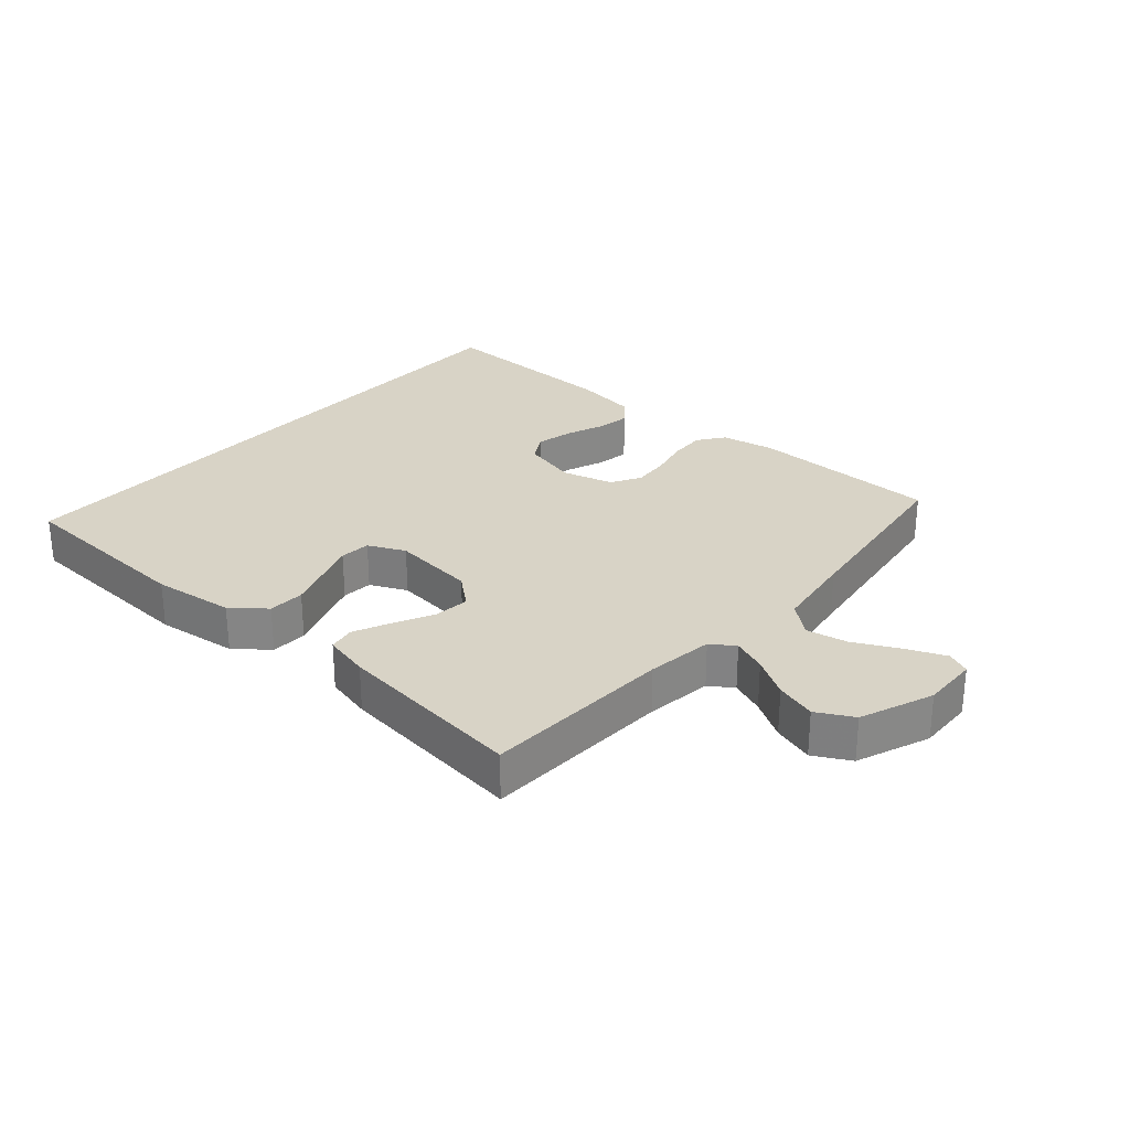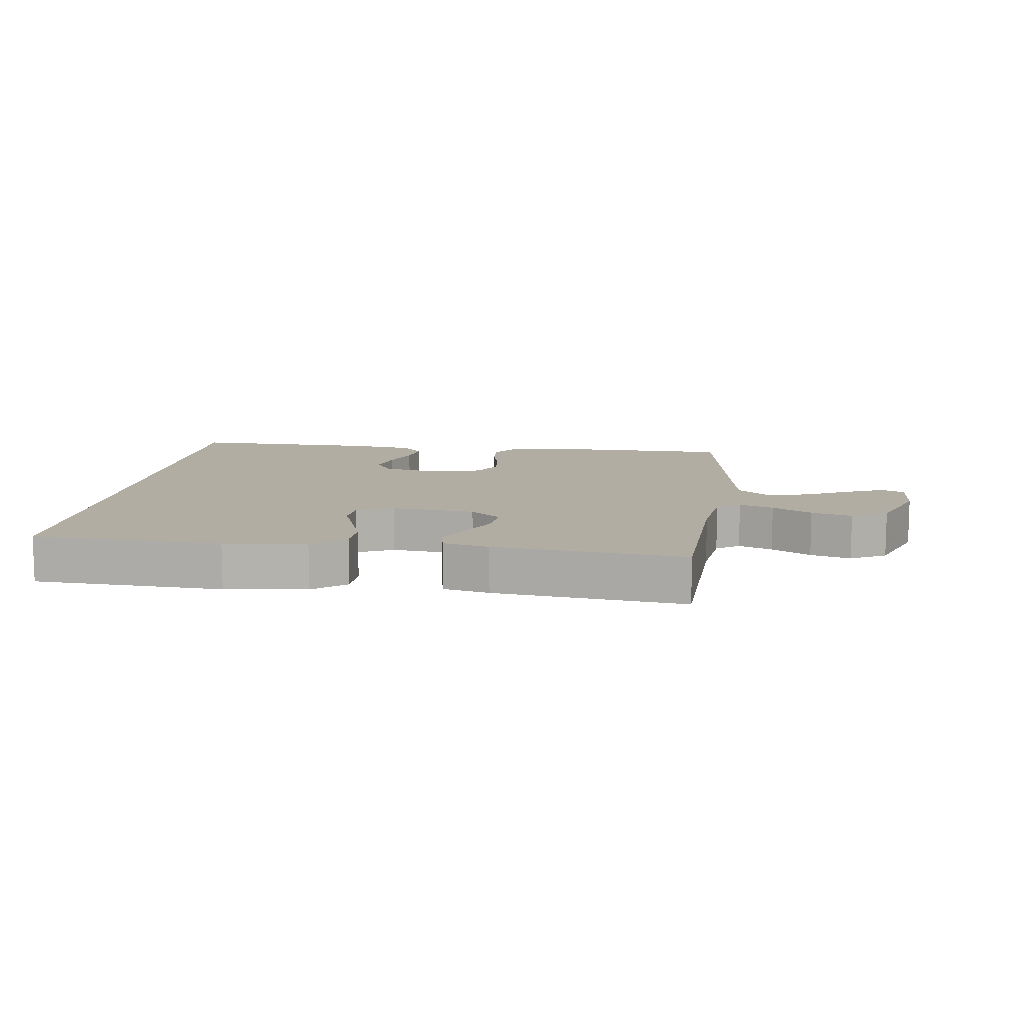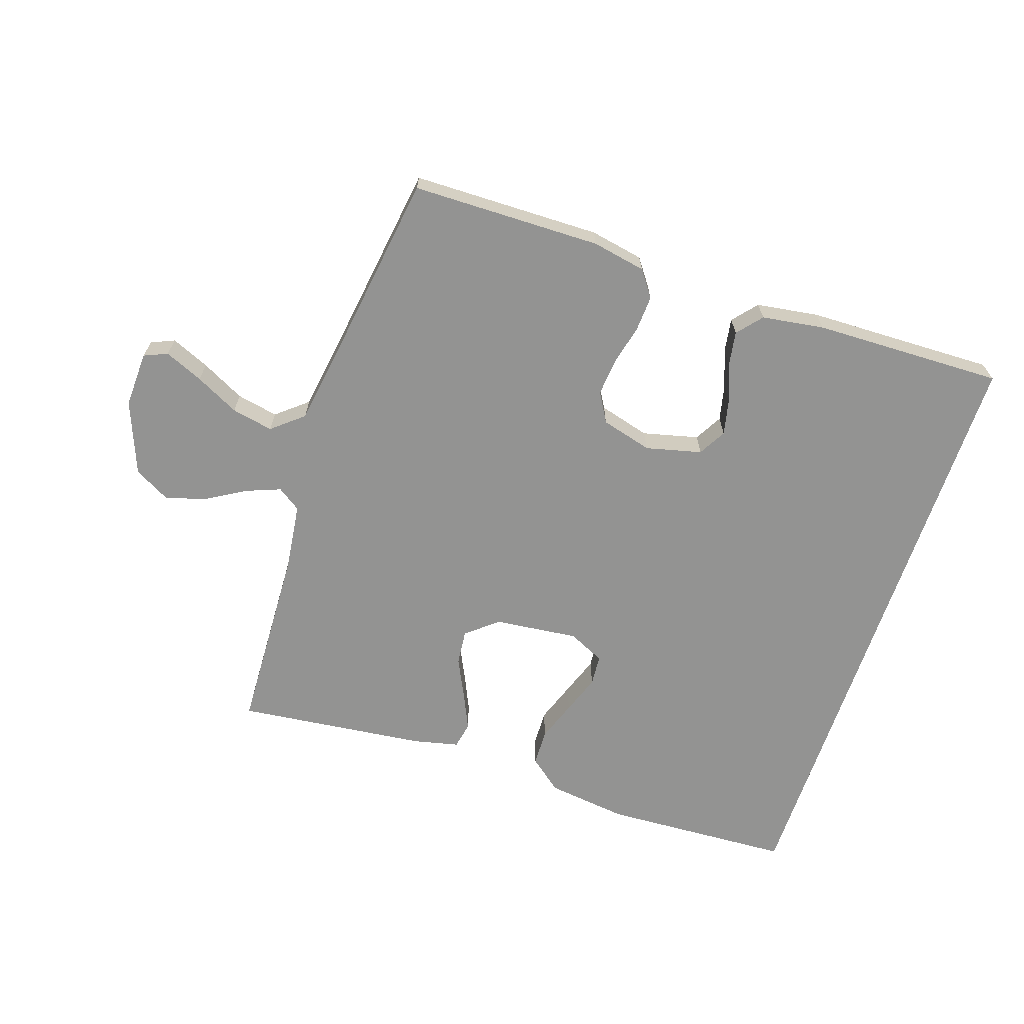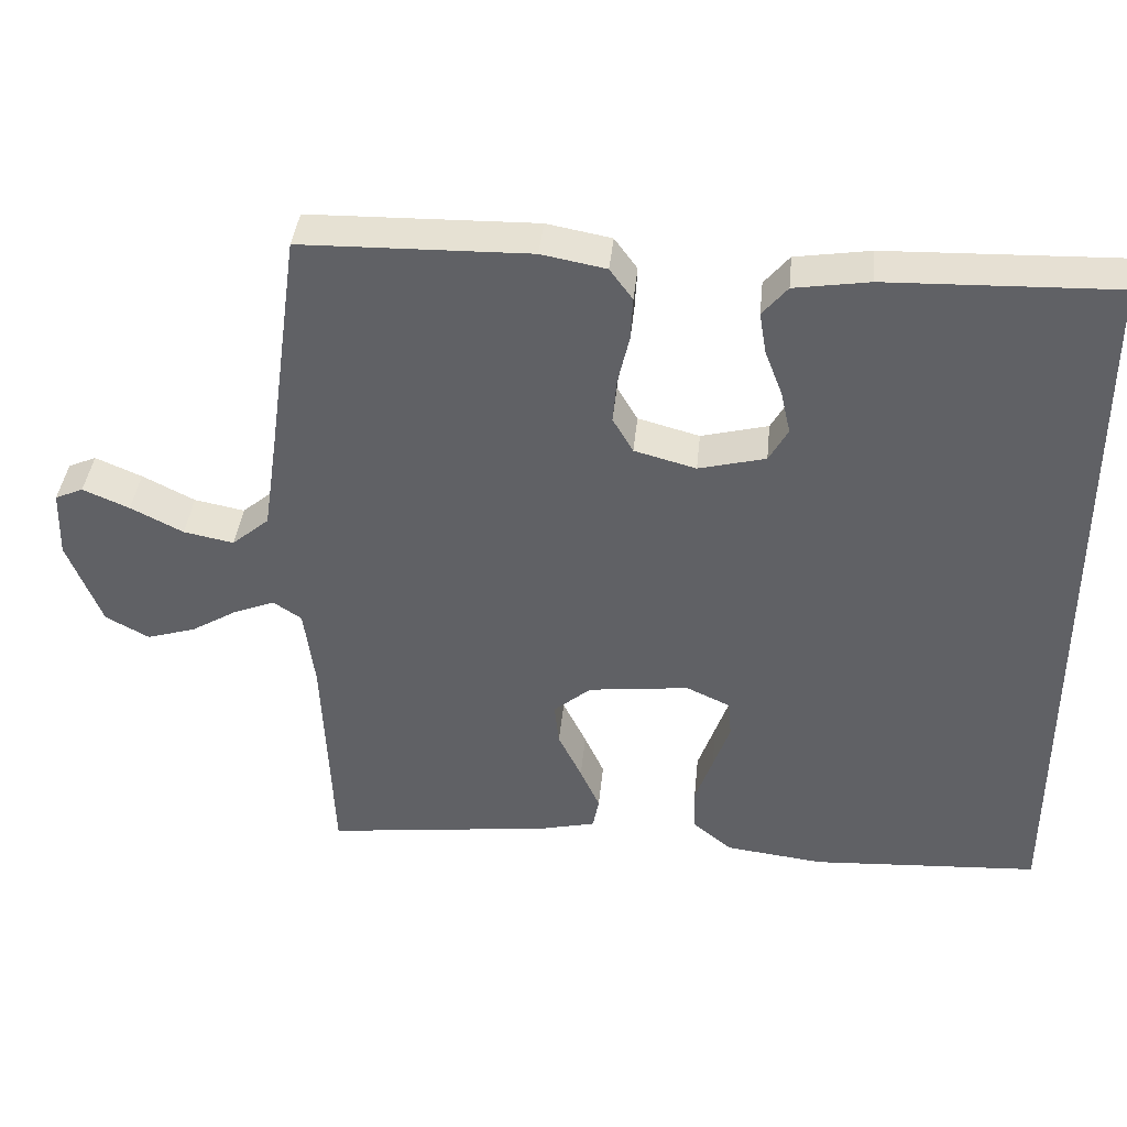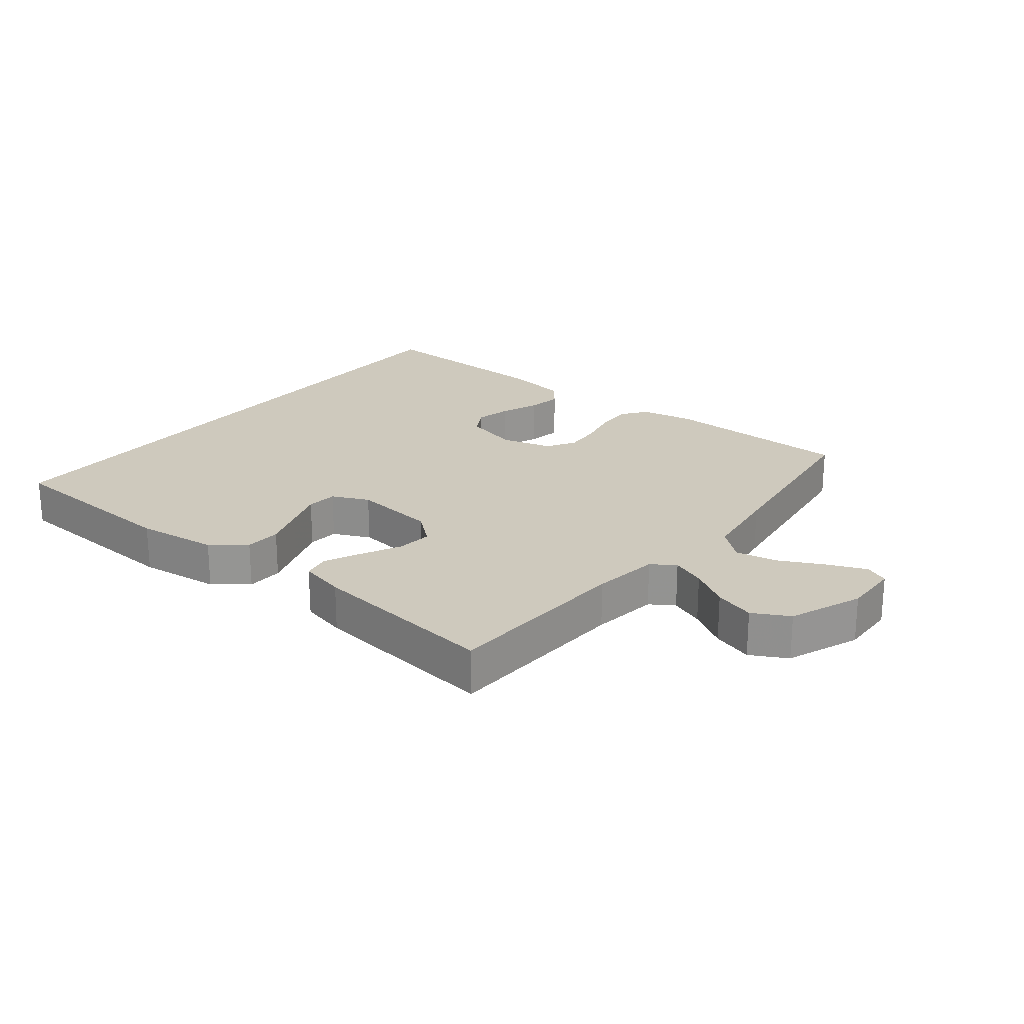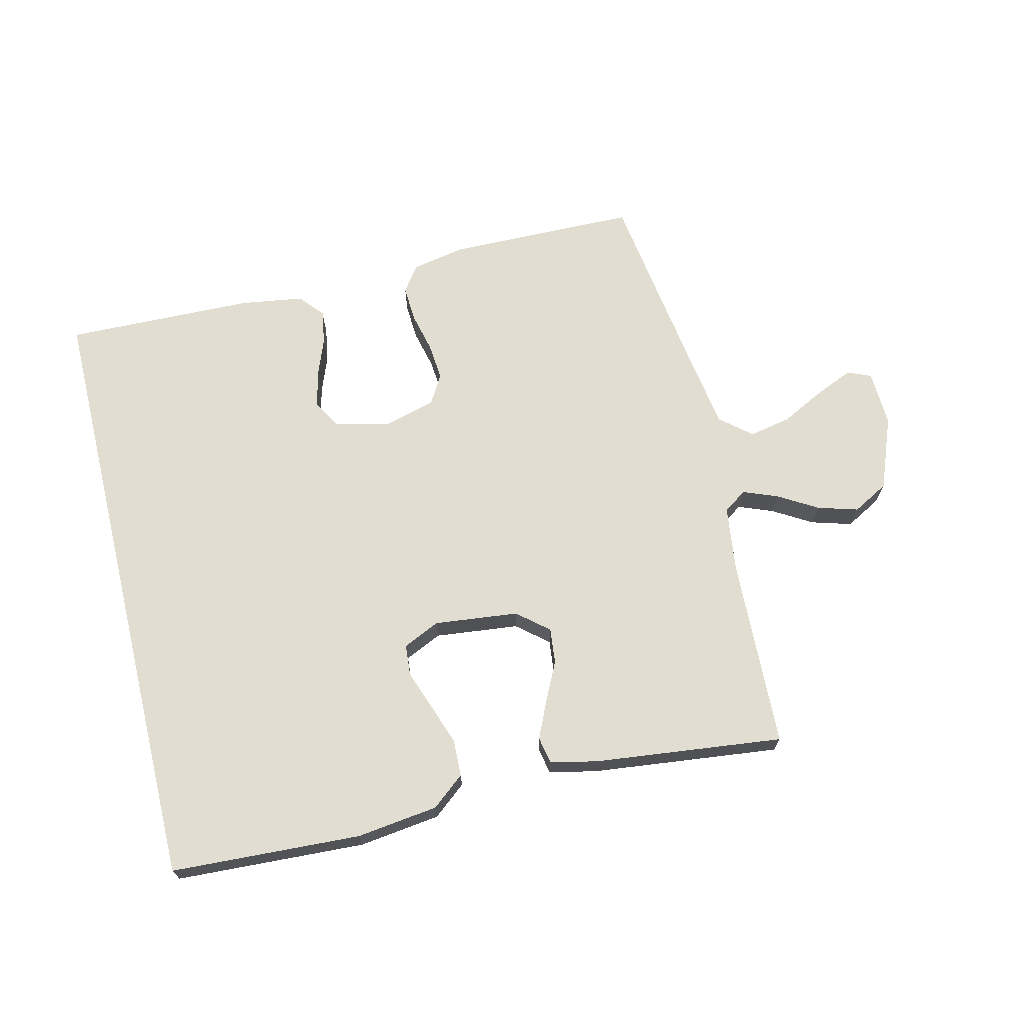
<metadata>
{"format":"obj","ext":"obj","renderer":"f3d","projection":"perspective","resolution":1024,"background":"white","views":[{"elev":28.0,"azim":-138.8,"up":"+Y"},{"elev":10.6,"azim":-172.6,"up":"+Y"},{"elev":-66.7,"azim":-18.6,"up":"+Y"},{"elev":39.2,"azim":5.7,"up":"+Z"},{"elev":22.7,"azim":-141.3,"up":"+Y"},{"elev":68.9,"azim":166.3,"up":"+Y"}]}
</metadata>
<code>
v -0.5 0.07 -0.5
v -0.513 0.07 -0.2
v -0.527 0.07 -0.094
v -0.564 0.07 -0.069
v -0.618 0.07 -0.09
v -0.68 0.07 -0.127
v -0.744 0.07 -0.146
v -0.801 0.07 -0.115
v -0.846 0.07 0
v -0.843 0.07 0.089
v -0.806 0.07 0.105
v -0.745 0.07 0.079
v -0.676 0.07 0.044
v -0.61 0.07 0.031
v -0.561 0.07 0.072
v -0.542 0.07 0.2
v -0.5 0.07 0.5
v -0.2 0.07 0.505
v -0.115 0.07 0.489
v -0.085 0.07 0.448
v -0.088 0.07 0.391
v -0.103 0.07 0.327
v -0.108 0.07 0.268
v -0.081 0.07 0.222
v 0 0.07 0.2
v 0.088 0.07 0.222
v 0.113 0.07 0.266
v 0.1 0.07 0.323
v 0.077 0.07 0.383
v 0.068 0.07 0.437
v 0.101 0.07 0.476
v 0.2 0.07 0.491
v 0.5 0.07 0.499
v 0.5 0.07 -0.477
v 0.2 0.07 -0.493
v 0.071 0.07 -0.477
v 0.019 0.07 -0.435
v 0.017 0.07 -0.377
v 0.04 0.07 -0.312
v 0.062 0.07 -0.25
v 0.058 0.07 -0.201
v 0 0.07 -0.174
v -0.133 0.07 -0.189
v -0.182 0.07 -0.23
v -0.176 0.07 -0.286
v -0.145 0.07 -0.349
v -0.119 0.07 -0.406
v -0.127 0.07 -0.448
v -0.2 0.07 -0.465
v -0.5 0 -0.5
v -0.513 0 -0.2
v -0.527 0 -0.094
v -0.564 0 -0.069
v -0.618 0 -0.09
v -0.68 0 -0.127
v -0.744 0 -0.146
v -0.801 0 -0.115
v -0.846 0 0
v -0.843 0 0.089
v -0.806 0 0.105
v -0.745 0 0.079
v -0.676 0 0.044
v -0.61 0 0.031
v -0.561 0 0.072
v -0.542 0 0.2
v -0.5 0 0.5
v -0.2 0 0.505
v -0.115 0 0.489
v -0.085 0 0.448
v -0.088 0 0.391
v -0.103 0 0.327
v -0.108 0 0.268
v -0.081 0 0.222
v 0 0 0.2
v 0.088 0 0.222
v 0.113 0 0.266
v 0.1 0 0.323
v 0.077 0 0.383
v 0.068 0 0.437
v 0.101 0 0.476
v 0.2 0 0.491
v 0.5 0 0.499
v 0.5 0 -0.477
v 0.2 0 -0.493
v 0.071 0 -0.477
v 0.019 0 -0.435
v 0.017 0 -0.377
v 0.04 0 -0.312
v 0.062 0 -0.25
v 0.058 0 -0.201
v 0 0 -0.174
v -0.133 0 -0.189
v -0.182 0 -0.23
v -0.176 0 -0.286
v -0.145 0 -0.349
v -0.119 0 -0.406
v -0.127 0 -0.448
v -0.2 0 -0.465
f 48 49 1 2
f 45 46 47 48
f 45 48 2 3
f 44 45 3 4
f 43 44 4
f 42 43 4
f 37 38 39 40
f 35 36 37 40
f 35 40 41
f 34 35 41
f 33 34 41
f 32 33 41 42
f 28 29 30 31
f 27 28 31 32
f 19 20 21 22
f 19 22 23
f 16 17 18 19
f 15 16 19 23
f 14 15 23 24
f 10 11 12 13
f 8 9 10 13
f 8 13 14
f 5 6 7 8
f 4 5 8 14
f 27 32 42
f 26 27 42
f 25 26 42 4
f 4 14 24 25
f 51 50 98 97
f 97 96 95 94
f 52 51 97 94
f 53 52 94 93
f 53 93 92
f 53 92 91
f 89 88 87 86
f 89 86 85 84
f 90 89 84
f 90 84 83
f 90 83 82
f 91 90 82 81
f 80 79 78 77
f 81 80 77 76
f 71 70 69 68
f 72 71 68
f 68 67 66 65
f 72 68 65 64
f 73 72 64 63
f 62 61 60 59
f 62 59 58 57
f 63 62 57
f 57 56 55 54
f 63 57 54 53
f 91 81 76
f 91 76 75
f 53 91 75 74
f 74 73 63 53
f 1 50 51 2
f 2 51 52 3
f 3 52 53 4
f 4 53 54 5
f 5 54 55 6
f 6 55 56 7
f 7 56 57 8
f 8 57 58 9
f 9 58 59 10
f 10 59 60 11
f 11 60 61 12
f 12 61 62 13
f 13 62 63 14
f 14 63 64 15
f 15 64 65 16
f 16 65 66 17
f 17 66 67 18
f 18 67 68 19
f 19 68 69 20
f 20 69 70 21
f 21 70 71 22
f 22 71 72 23
f 23 72 73 24
f 24 73 74 25
f 25 74 75 26
f 26 75 76 27
f 27 76 77 28
f 28 77 78 29
f 29 78 79 30
f 30 79 80 31
f 31 80 81 32
f 32 81 82 33
f 33 82 83 34
f 34 83 84 35
f 35 84 85 36
f 36 85 86 37
f 37 86 87 38
f 38 87 88 39
f 39 88 89 40
f 40 89 90 41
f 41 90 91 42
f 42 91 92 43
f 43 92 93 44
f 44 93 94 45
f 45 94 95 46
f 46 95 96 47
f 47 96 97 48
f 48 97 98 49
f 49 98 50 1

</code>
